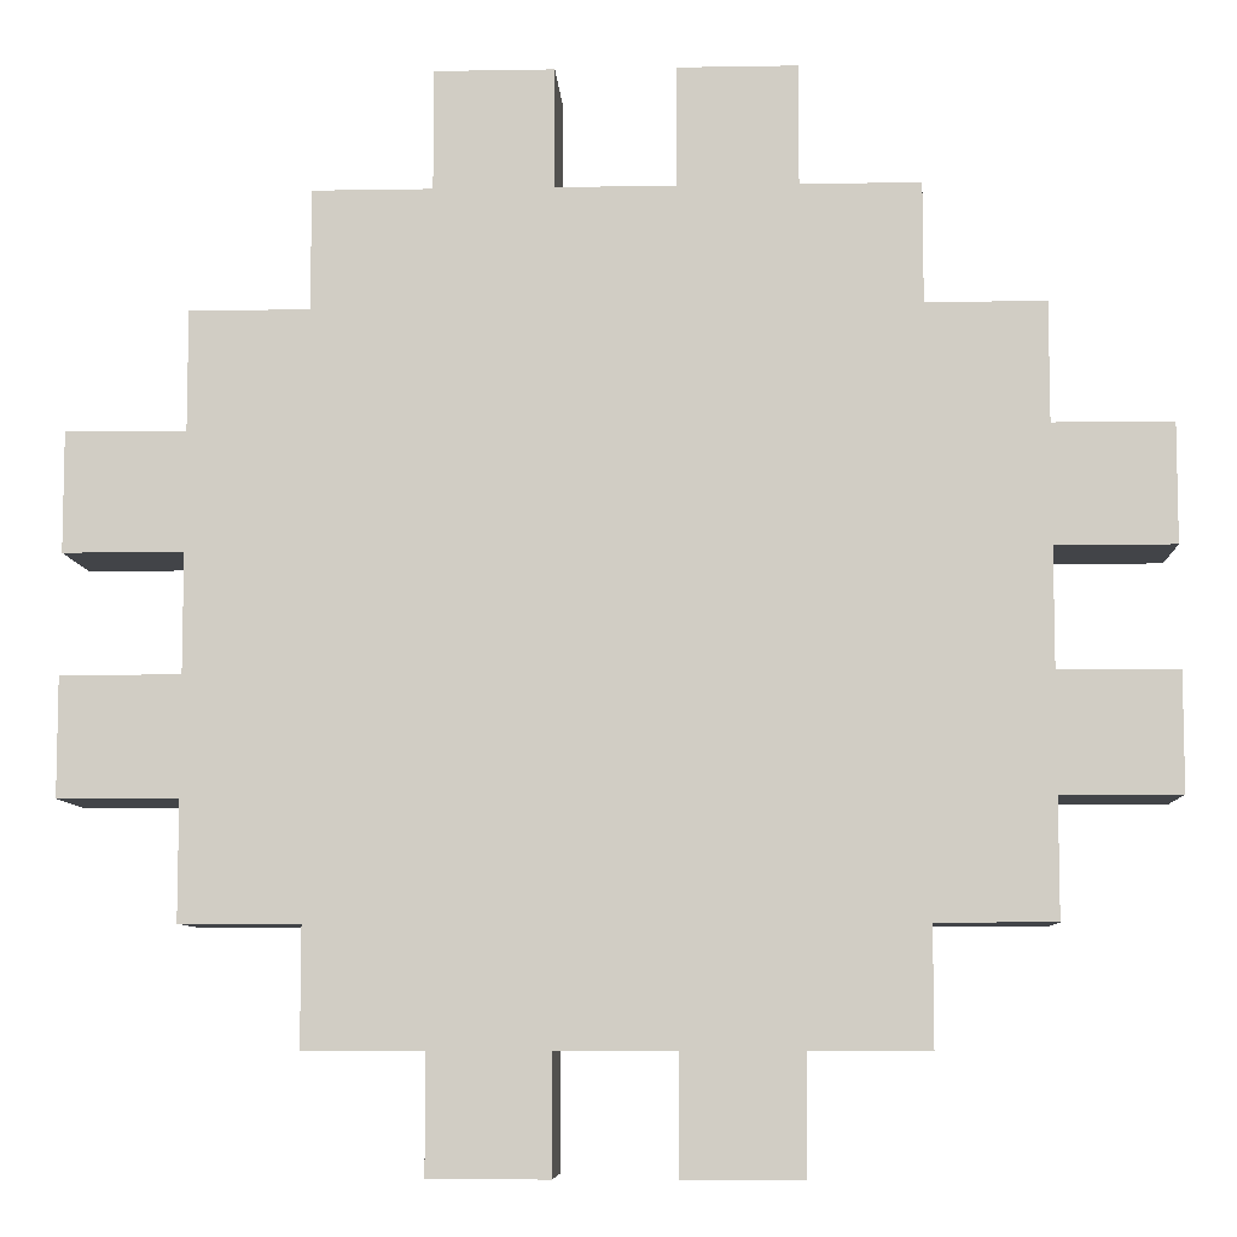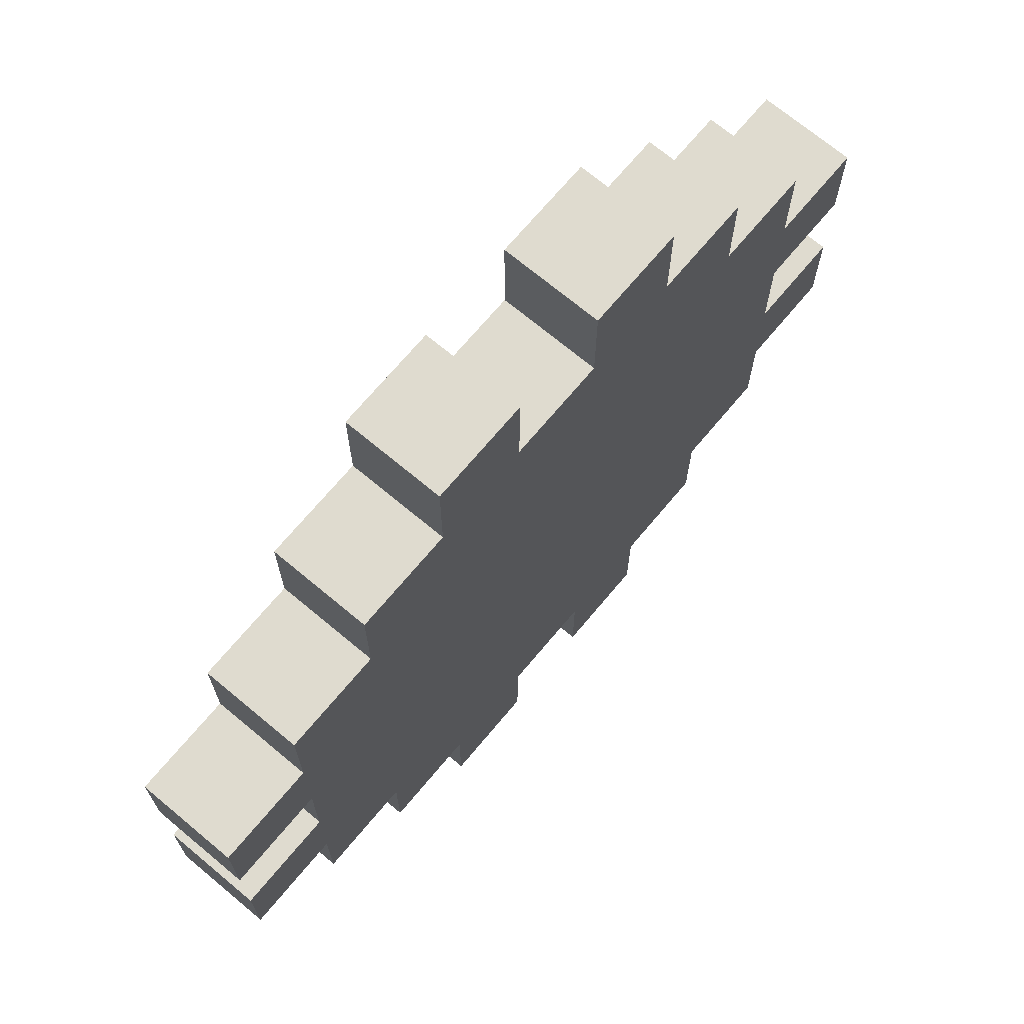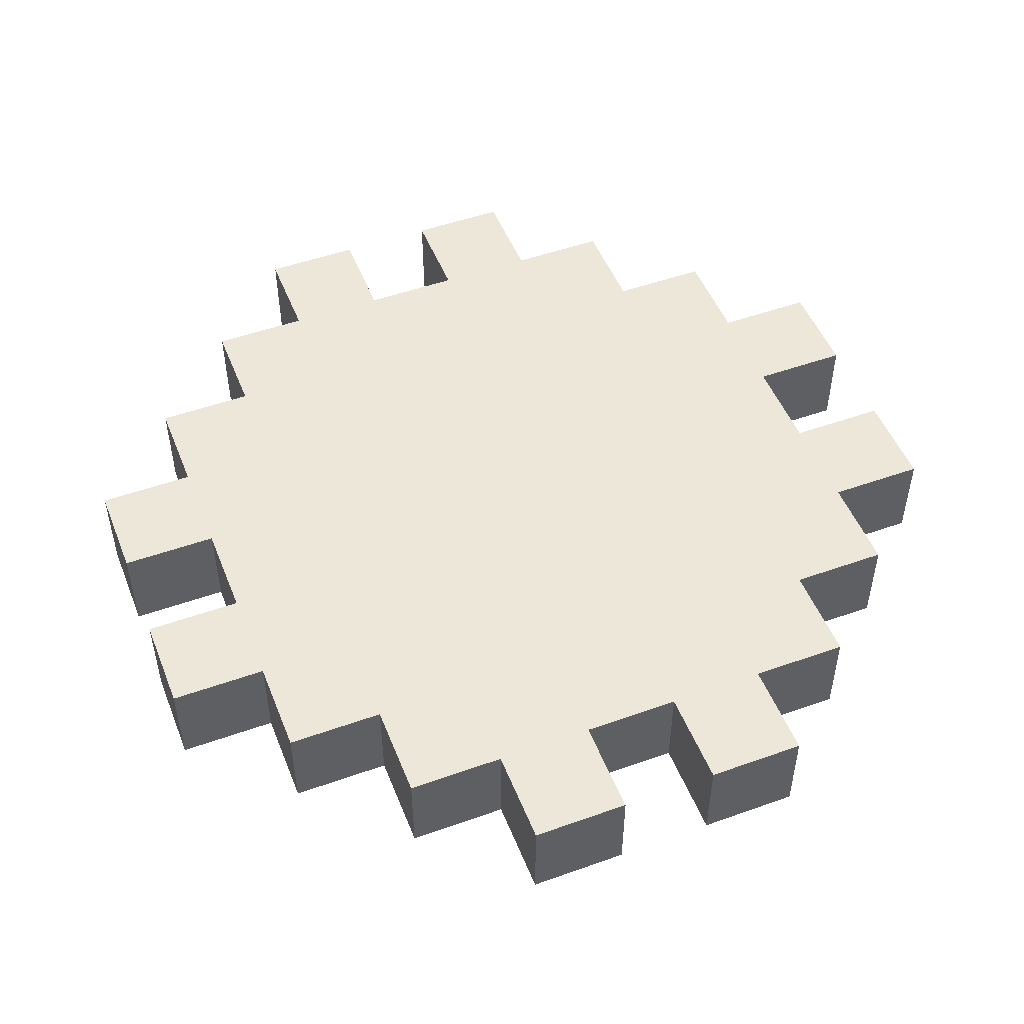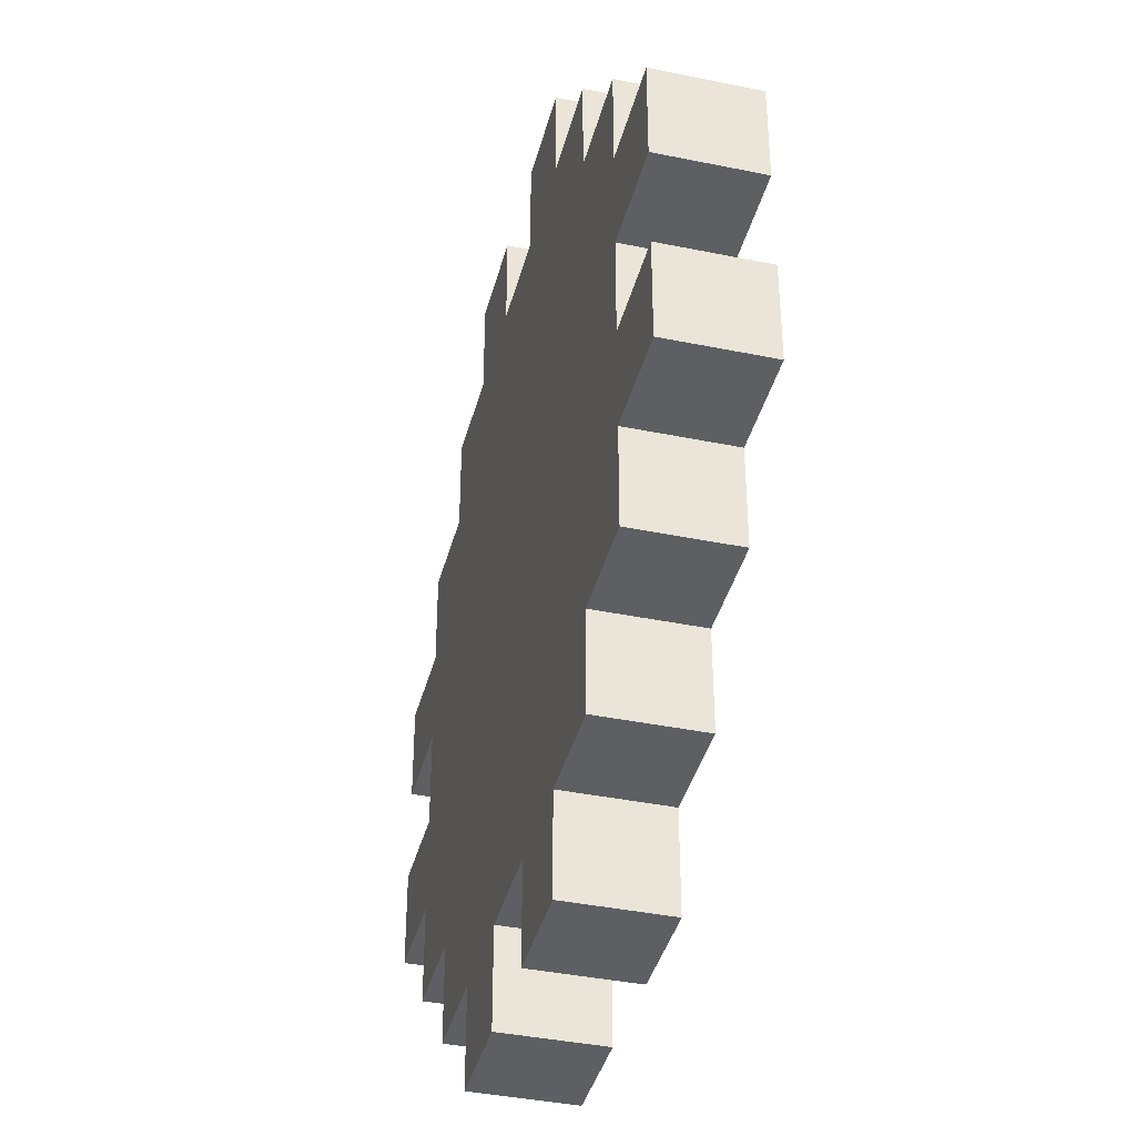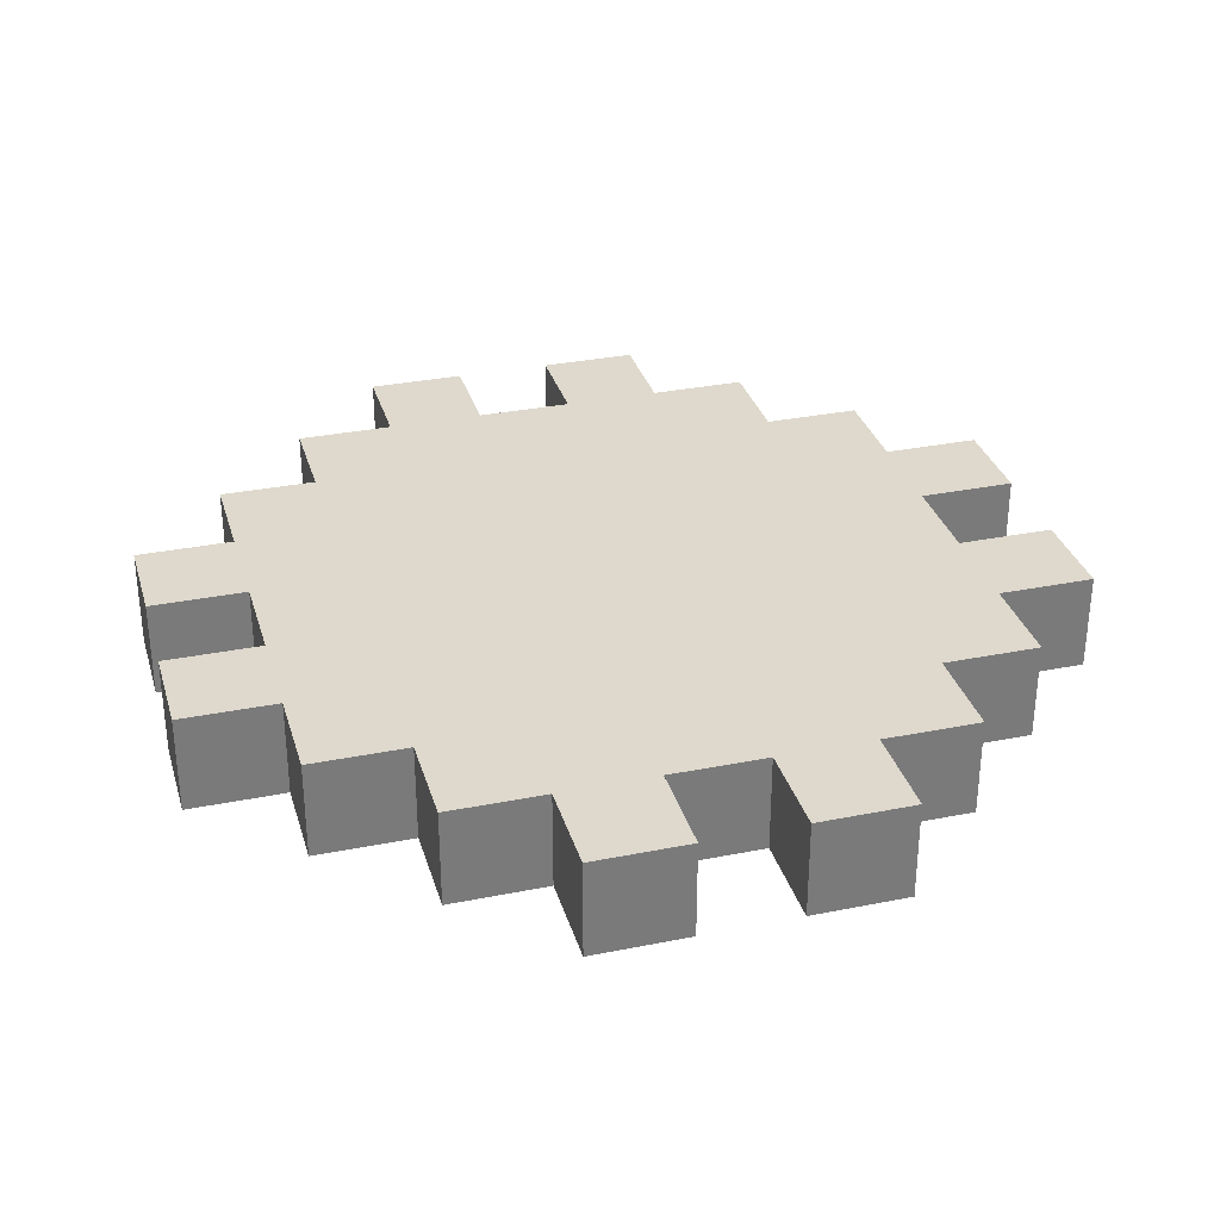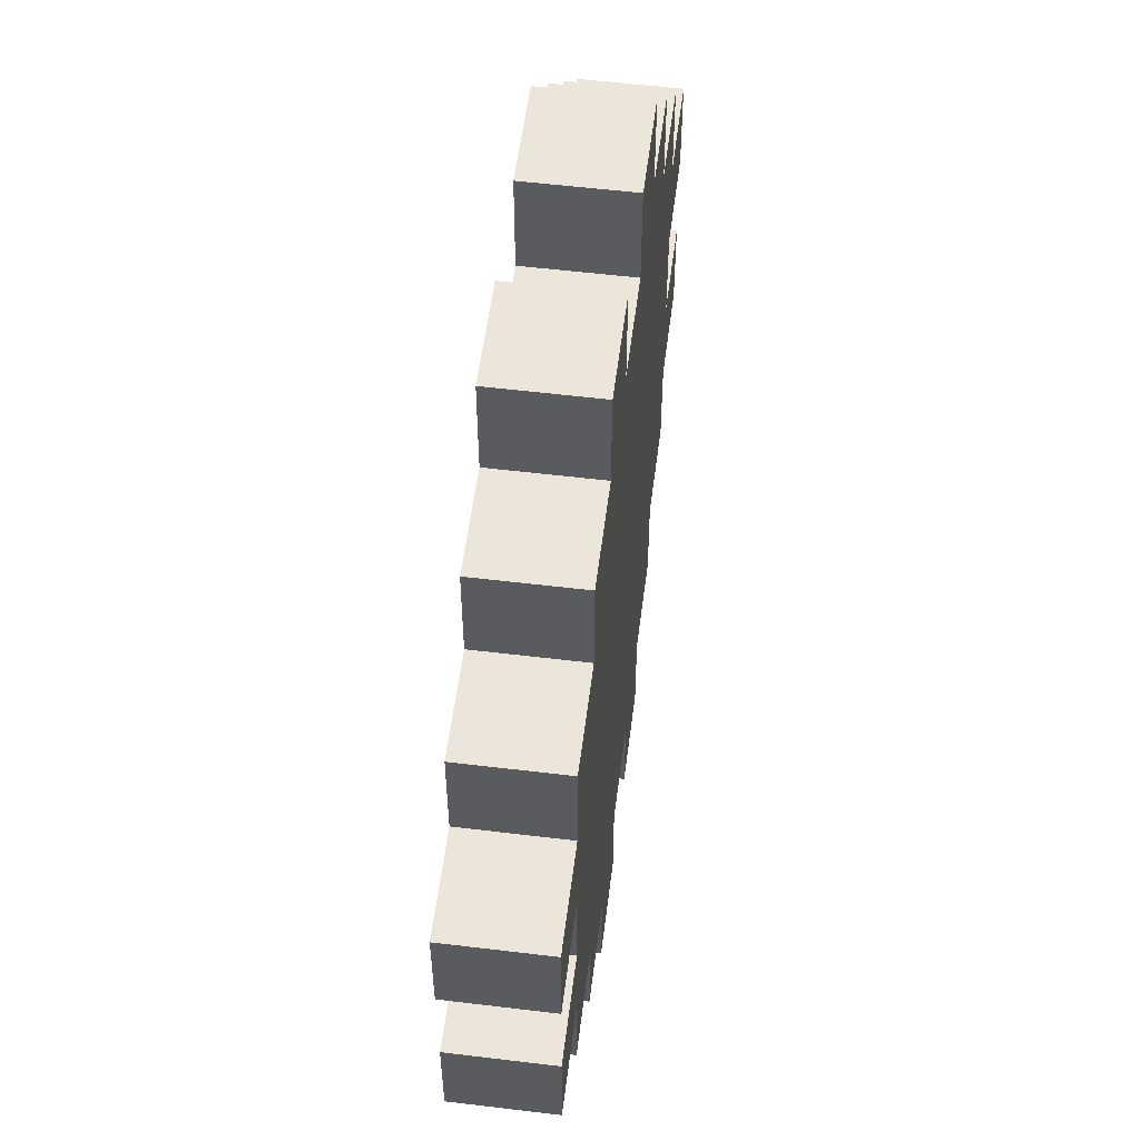
<metadata>
{"format":"obj","ext":"obj","renderer":"f3d","projection":"perspective","resolution":1024,"background":"white","views":[{"elev":-7.8,"azim":2.8,"up":"+Y"},{"elev":70.4,"azim":-50.1,"up":"+Y"},{"elev":50.1,"azim":68.6,"up":"+Z"},{"elev":-39.5,"azim":75.7,"up":"+Y"},{"elev":32.0,"azim":-15.7,"up":"+Z"},{"elev":56.0,"azim":-82.8,"up":"+Y"}]}
</metadata>
<code>
g Razor_01
v -0.3056 -1.194 0.125
v -0.05556 -0.9444 0.125
v -0.05556 -1.194 0.125
v -0.3056 -0.9444 0.125
v 0.4444 0.8056 0.125
v 0.1944 0.8056 0.125
v -0.5556 -0.6944 0.125
v -0.5556 -0.9444 0.125
v -0.05556 0.8056 0.125
v -0.8056 0.05556 0.125
v -0.8056 -0.1944 0.125
v -0.8056 -0.4444 0.125
v -0.8056 -0.6944 0.125
v -1.056 -0.4444 0.125
v -1.056 -0.1944 0.125
v -0.3056 0.8056 0.125
v -0.5556 0.5556 0.125
v -0.8056 0.3056 0.125
v -1.056 0.05556 0.125
v -1.056 0.3056 0.125
v -0.8056 0.5556 0.125
v -0.5556 0.8056 0.125
v -0.05556 1.056 0.125
v -0.3056 1.056 0.125
v 0.1944 -1.194 0.125
v 0.4444 -0.9444 0.125
v 0.4444 -1.194 0.125
v 0.1944 -0.9444 0.125
v 0.6944 -0.6944 0.125
v 0.6944 -0.9444 0.125
v 0.9444 0.3056 0.125
v 0.9444 0.05556 0.125
v 0.9444 -0.1944 0.125
v 0.9444 -0.4444 0.125
v 0.9444 -0.6944 0.125
v 1.194 -0.1944 0.125
v 1.194 -0.4444 0.125
v 1.194 0.3056 0.125
v 1.194 0.05556 0.125
v 0.9444 0.5556 0.125
v 0.6944 0.5556 0.125
v 0.6944 0.8056 0.125
v 0.4444 1.056 0.125
v 0.1944 1.056 0.125
v -0.05556 -0.9444 -0.125
v -0.3056 -1.194 -0.125
v -0.05556 -1.194 -0.125
v -0.3056 -0.9444 -0.125
v 0.4444 0.8056 -0.125
v 0.1944 0.8056 -0.125
v -0.5556 -0.6944 -0.125
v -0.5556 -0.9444 -0.125
v -0.05556 0.8056 -0.125
v -0.8056 0.05556 -0.125
v -0.8056 -0.1944 -0.125
v -0.8056 -0.4444 -0.125
v -0.8056 -0.6944 -0.125
v -1.056 -0.4444 -0.125
v -1.056 -0.1944 -0.125
v -0.3056 0.8056 -0.125
v -0.5556 0.5556 -0.125
v -0.8056 0.3056 -0.125
v -1.056 0.05556 -0.125
v -1.056 0.3056 -0.125
v -0.8056 0.5556 -0.125
v -0.5556 0.8056 -0.125
v -0.05556 1.056 -0.125
v -0.3056 1.056 -0.125
v 0.4444 -0.9444 -0.125
v 0.1944 -1.194 -0.125
v 0.4444 -1.194 -0.125
v 0.1944 -0.9444 -0.125
v 0.6944 -0.6944 -0.125
v 0.6944 -0.9444 -0.125
v 0.9444 0.3056 -0.125
v 0.9444 0.05556 -0.125
v 0.9444 -0.1944 -0.125
v 0.9444 -0.4444 -0.125
v 0.9444 -0.6944 -0.125
v 1.194 -0.1944 -0.125
v 1.194 -0.4444 -0.125
v 1.194 0.3056 -0.125
v 1.194 0.05556 -0.125
v 0.9444 0.5556 -0.125
v 0.6944 0.5556 -0.125
v 0.6944 0.8056 -0.125
v 0.4444 1.056 -0.125
v 0.1944 1.056 -0.125
v -0.05556 -1.194 0.125
v -0.3056 -1.194 -0.125
v -0.3056 -1.194 0.125
v -0.05556 -1.194 -0.125
v -0.05556 -0.9444 0.125
v -0.05556 -1.194 -0.125
v -0.05556 -1.194 0.125
v -0.05556 -0.9444 -0.125
v -0.3056 -1.194 0.125
v -0.3056 -0.9444 -0.125
v -0.3056 -0.9444 0.125
v -0.3056 -1.194 -0.125
v 0.4444 -1.194 0.125
v 0.1944 -1.194 -0.125
v 0.1944 -1.194 0.125
v 0.4444 -1.194 -0.125
v 0.4444 -0.9444 0.125
v 0.4444 -1.194 -0.125
v 0.4444 -1.194 0.125
v 0.4444 -0.9444 -0.125
v 0.1944 -1.194 0.125
v 0.1944 -0.9444 -0.125
v 0.1944 -0.9444 0.125
v 0.1944 -1.194 -0.125
v -0.5556 -0.9444 0.125
v -0.5556 -0.6944 -0.125
v -0.5556 -0.6944 0.125
v -0.5556 -0.9444 -0.125
v -0.3056 -0.9444 0.125
v -0.5556 -0.9444 -0.125
v -0.5556 -0.9444 0.125
v -0.3056 -0.9444 -0.125
v 0.6944 -0.9444 0.125
v 0.4444 -0.9444 -0.125
v 0.4444 -0.9444 0.125
v 0.6944 -0.9444 -0.125
v 0.6944 -0.6944 0.125
v 0.6944 -0.9444 -0.125
v 0.6944 -0.9444 0.125
v 0.6944 -0.6944 -0.125
v -0.8056 -0.6944 0.125
v -0.8056 -0.4444 -0.125
v -0.8056 -0.4444 0.125
v -0.8056 -0.6944 -0.125
v -0.5556 -0.6944 0.125
v -0.8056 -0.6944 -0.125
v -0.8056 -0.6944 0.125
v -0.5556 -0.6944 -0.125
v 0.9444 -0.6944 0.125
v 0.6944 -0.6944 -0.125
v 0.6944 -0.6944 0.125
v 0.9444 -0.6944 -0.125
v 0.9444 -0.4444 0.125
v 0.9444 -0.6944 -0.125
v 0.9444 -0.6944 0.125
v 0.9444 -0.4444 -0.125
v -0.8056 -0.4444 0.125
v -1.056 -0.4444 -0.125
v -1.056 -0.4444 0.125
v -0.8056 -0.4444 -0.125
v -1.056 -0.1944 0.125
v -0.8056 -0.1944 -0.125
v -0.8056 -0.1944 0.125
v -1.056 -0.1944 -0.125
v -1.056 -0.4444 0.125
v -1.056 -0.1944 -0.125
v -1.056 -0.1944 0.125
v -1.056 -0.4444 -0.125
v 1.194 -0.4444 0.125
v 0.9444 -0.4444 -0.125
v 0.9444 -0.4444 0.125
v 1.194 -0.4444 -0.125
v 1.194 -0.1944 0.125
v 1.194 -0.4444 -0.125
v 1.194 -0.4444 0.125
v 1.194 -0.1944 -0.125
v 0.9444 -0.1944 0.125
v 1.194 -0.1944 -0.125
v 1.194 -0.1944 0.125
v 0.9444 -0.1944 -0.125
v -0.8056 -0.1944 0.125
v -0.8056 0.05556 -0.125
v -0.8056 0.05556 0.125
v -0.8056 -0.1944 -0.125
v 0.9444 0.05556 0.125
v 0.9444 -0.1944 -0.125
v 0.9444 -0.1944 0.125
v 0.9444 0.05556 -0.125
v -0.8056 0.05556 0.125
v -1.056 0.05556 -0.125
v -1.056 0.05556 0.125
v -0.8056 0.05556 -0.125
v -1.056 0.3056 0.125
v -0.8056 0.3056 -0.125
v -0.8056 0.3056 0.125
v -1.056 0.3056 -0.125
v -1.056 0.05556 0.125
v -1.056 0.3056 -0.125
v -1.056 0.3056 0.125
v -1.056 0.05556 -0.125
v 1.194 0.05556 0.125
v 0.9444 0.05556 -0.125
v 0.9444 0.05556 0.125
v 1.194 0.05556 -0.125
v 1.194 0.3056 0.125
v 1.194 0.05556 -0.125
v 1.194 0.05556 0.125
v 1.194 0.3056 -0.125
v 0.9444 0.3056 0.125
v 1.194 0.3056 -0.125
v 1.194 0.3056 0.125
v 0.9444 0.3056 -0.125
v -0.8056 0.5556 0.125
v -0.5556 0.5556 -0.125
v -0.5556 0.5556 0.125
v -0.8056 0.5556 -0.125
v -0.8056 0.3056 0.125
v -0.8056 0.5556 -0.125
v -0.8056 0.5556 0.125
v -0.8056 0.3056 -0.125
v 0.1944 -0.9444 0.125
v -0.05556 -0.9444 -0.125
v -0.05556 -0.9444 0.125
v 0.1944 -0.9444 -0.125
v 0.9444 0.5556 0.125
v 0.9444 0.3056 -0.125
v 0.9444 0.3056 0.125
v 0.9444 0.5556 -0.125
v 0.6944 0.5556 0.125
v 0.9444 0.5556 -0.125
v 0.9444 0.5556 0.125
v 0.6944 0.5556 -0.125
v -0.5556 0.8056 0.125
v -0.3056 0.8056 -0.125
v -0.3056 0.8056 0.125
v -0.5556 0.8056 -0.125
v -0.5556 0.5556 0.125
v -0.5556 0.8056 -0.125
v -0.5556 0.8056 0.125
v -0.5556 0.5556 -0.125
v -0.05556 0.8056 0.125
v 0.1944 0.8056 -0.125
v 0.1944 0.8056 0.125
v -0.05556 0.8056 -0.125
v 0.6944 0.8056 0.125
v 0.6944 0.5556 -0.125
v 0.6944 0.5556 0.125
v 0.6944 0.8056 -0.125
v 0.4444 0.8056 0.125
v 0.6944 0.8056 -0.125
v 0.6944 0.8056 0.125
v 0.4444 0.8056 -0.125
v -0.05556 1.056 0.125
v -0.05556 0.8056 -0.125
v -0.05556 0.8056 0.125
v -0.05556 1.056 -0.125
v -0.3056 1.056 0.125
v -0.05556 1.056 -0.125
v -0.05556 1.056 0.125
v -0.3056 1.056 -0.125
v -0.3056 0.8056 0.125
v -0.3056 1.056 -0.125
v -0.3056 1.056 0.125
v -0.3056 0.8056 -0.125
v 0.4444 1.056 0.125
v 0.4444 0.8056 -0.125
v 0.4444 0.8056 0.125
v 0.4444 1.056 -0.125
v 0.1944 1.056 0.125
v 0.4444 1.056 -0.125
v 0.4444 1.056 0.125
v 0.1944 1.056 -0.125
v 0.1944 0.8056 0.125
v 0.1944 1.056 -0.125
v 0.1944 1.056 0.125
v 0.1944 0.8056 -0.125
g Razor_01_0
f 3 2 1
f 4 1 2
f 2 5 4
f 6 4 5
f 4 6 7
f 7 8 4
f 9 7 6
f 7 9 10
f 10 11 7
f 11 12 7
f 12 13 7
f 12 11 14
f 15 14 11
f 16 10 9
f 10 16 17
f 10 17 18
f 10 18 19
f 20 19 18
f 21 18 17
f 22 17 16
f 9 23 16
f 24 16 23
f 27 26 25
f 28 25 26
f 28 26 29
f 30 29 26
f 28 29 31
f 32 31 29
f 33 32 29
f 34 33 29
f 35 34 29
f 33 34 36
f 37 36 34
f 31 32 38
f 39 38 32
f 31 40 28
f 41 28 40
f 28 41 2
f 41 42 2
f 5 2 42
f 5 43 6
f 44 6 43
f 47 46 45
f 48 45 46
f 45 48 49
f 50 49 48
f 48 51 50
f 51 48 52
f 53 50 51
f 51 54 53
f 54 51 55
f 55 51 56
f 56 51 57
f 56 58 55
f 59 55 58
f 60 53 54
f 54 61 60
f 54 62 61
f 54 63 62
f 64 62 63
f 65 61 62
f 66 60 61
f 53 60 67
f 68 67 60
f 71 70 69
f 72 69 70
f 72 73 69
f 74 69 73
f 72 75 73
f 76 73 75
f 77 73 76
f 78 73 77
f 79 73 78
f 77 80 78
f 81 78 80
f 75 82 76
f 83 76 82
f 75 72 84
f 85 84 72
f 72 45 85
f 85 45 86
f 49 86 45
f 49 50 87
f 88 87 50
f 91 90 89
f 92 89 90
f 95 94 93
f 96 93 94
f 99 98 97
f 100 97 98
f 103 102 101
f 104 101 102
f 107 106 105
f 108 105 106
f 111 110 109
f 112 109 110
f 115 114 113
f 116 113 114
f 119 118 117
f 120 117 118
f 123 122 121
f 124 121 122
f 127 126 125
f 128 125 126
f 131 130 129
f 132 129 130
f 135 134 133
f 136 133 134
f 139 138 137
f 140 137 138
f 143 142 141
f 144 141 142
f 147 146 145
f 148 145 146
f 151 150 149
f 152 149 150
f 155 154 153
f 156 153 154
f 159 158 157
f 160 157 158
f 163 162 161
f 164 161 162
f 167 166 165
f 168 165 166
f 171 170 169
f 172 169 170
f 175 174 173
f 176 173 174
f 179 178 177
f 180 177 178
f 183 182 181
f 184 181 182
f 187 186 185
f 188 185 186
f 191 190 189
f 192 189 190
f 195 194 193
f 196 193 194
f 199 198 197
f 200 197 198
f 203 202 201
f 204 201 202
f 207 206 205
f 208 205 206
f 211 210 209
f 212 209 210
f 215 214 213
f 216 213 214
f 219 218 217
f 220 217 218
f 223 222 221
f 224 221 222
f 227 226 225
f 228 225 226
f 231 230 229
f 232 229 230
f 235 234 233
f 236 233 234
f 239 238 237
f 240 237 238
f 243 242 241
f 244 241 242
f 247 246 245
f 248 245 246
f 251 250 249
f 252 249 250
f 255 254 253
f 256 253 254
f 259 258 257
f 260 257 258
f 263 262 261
f 264 261 262

</code>
